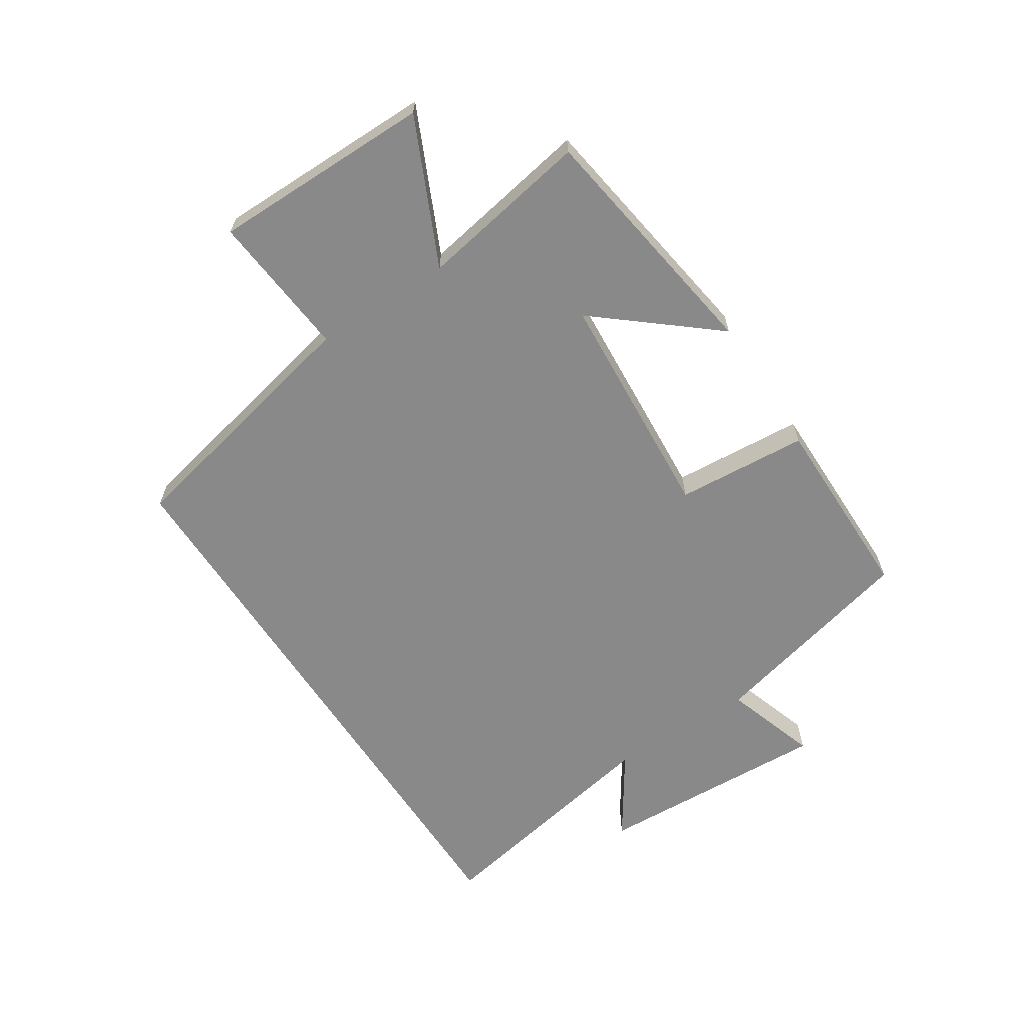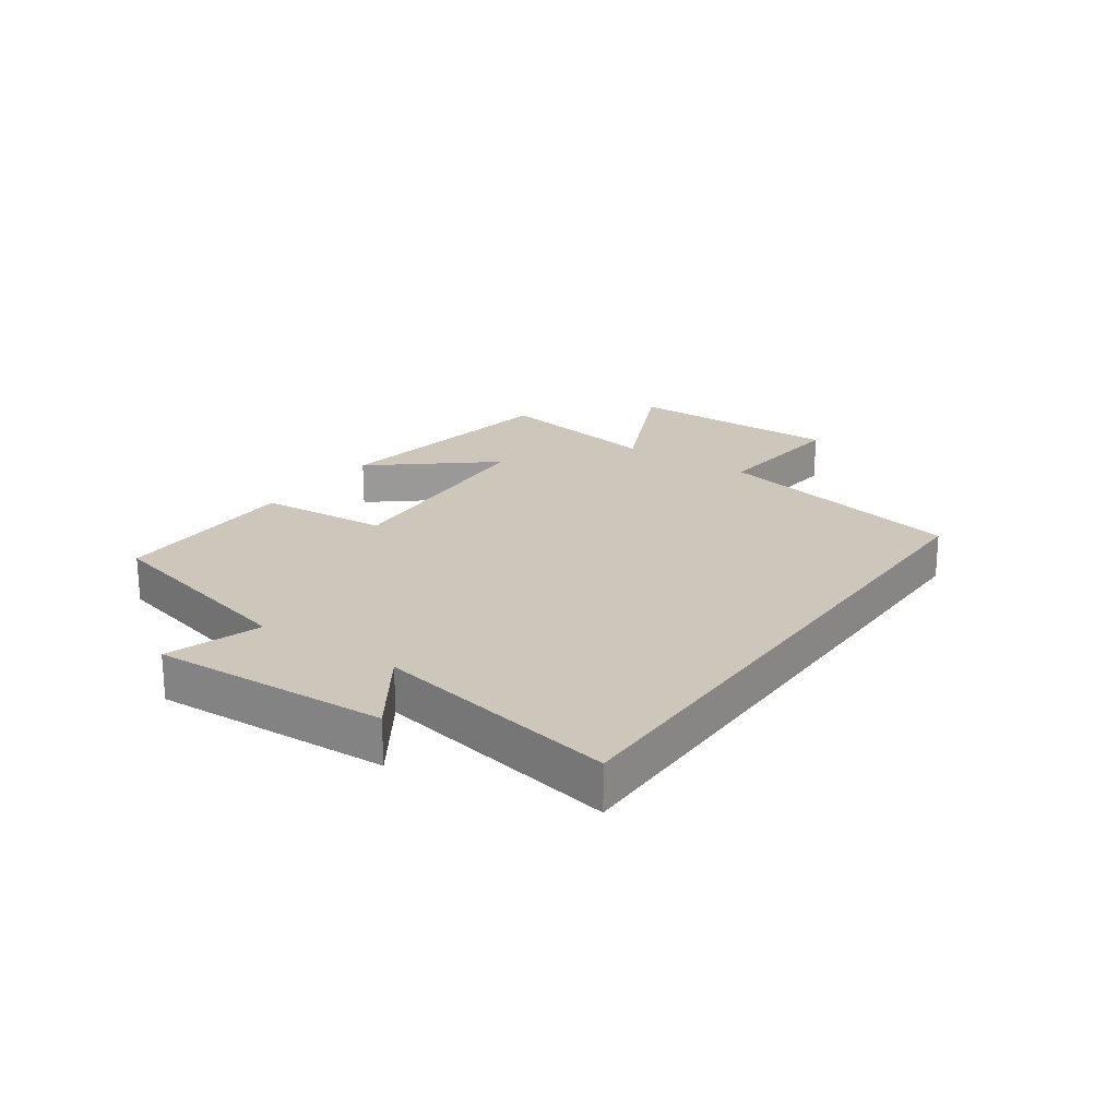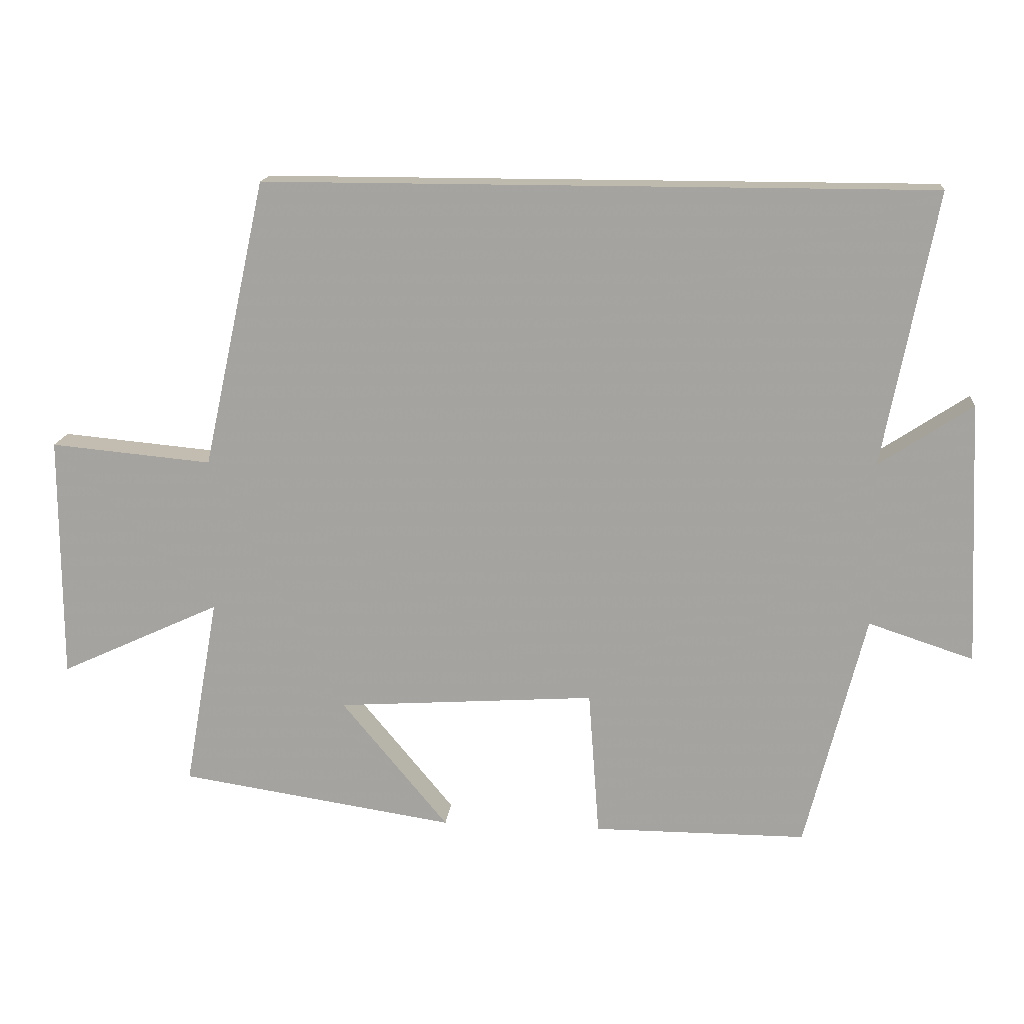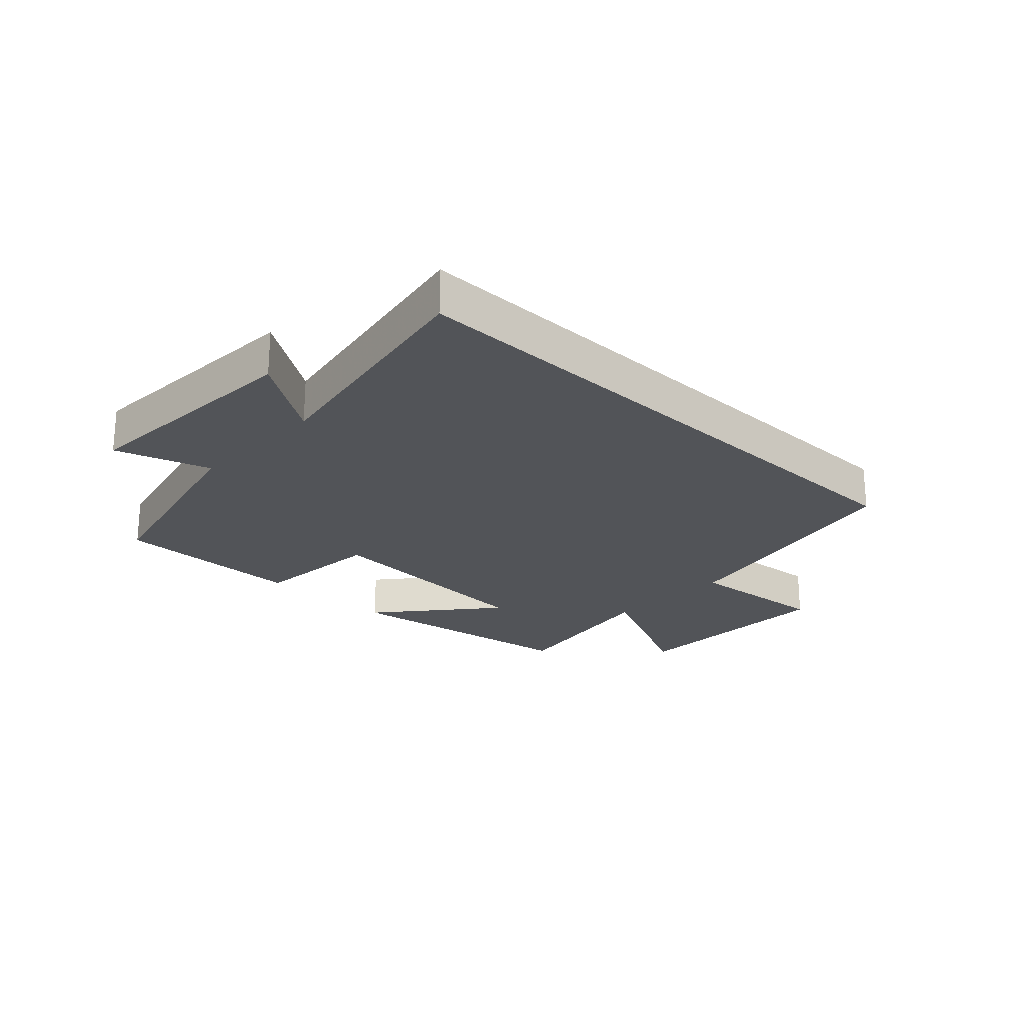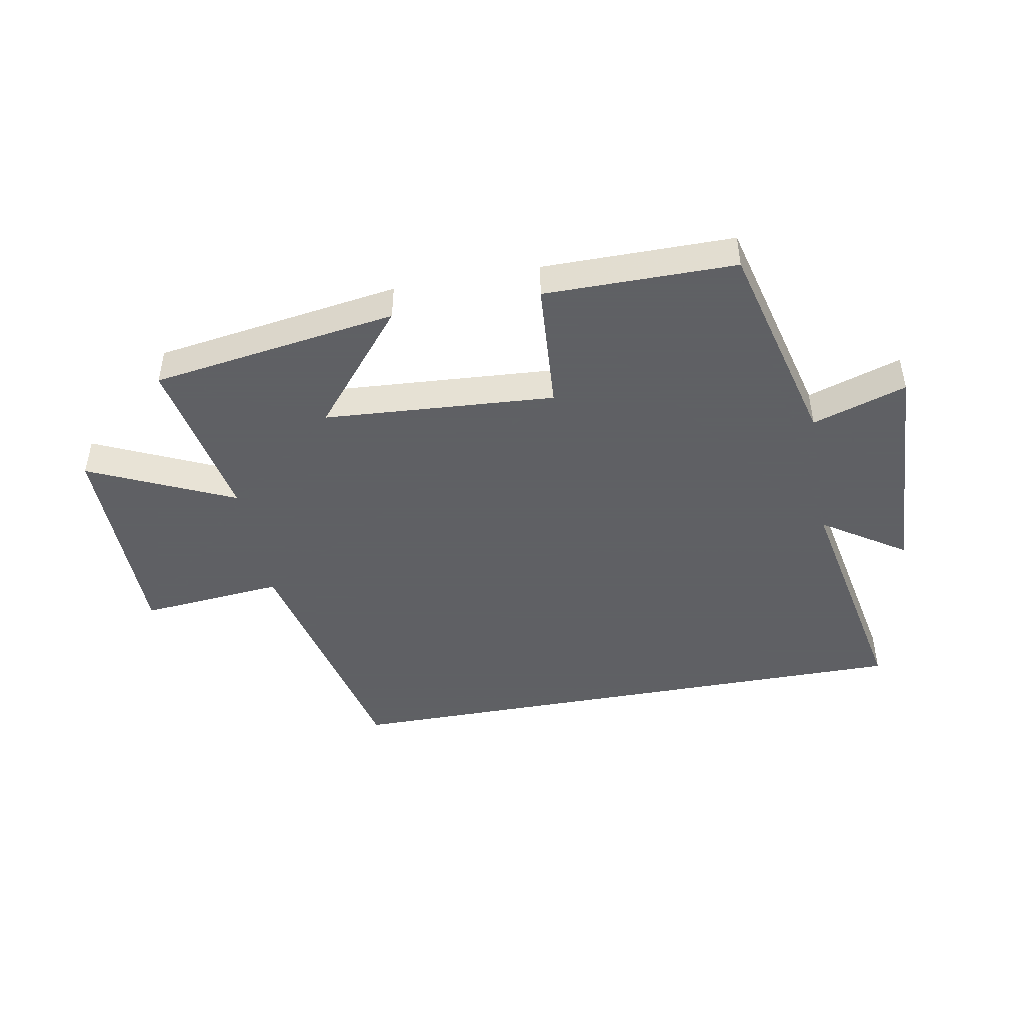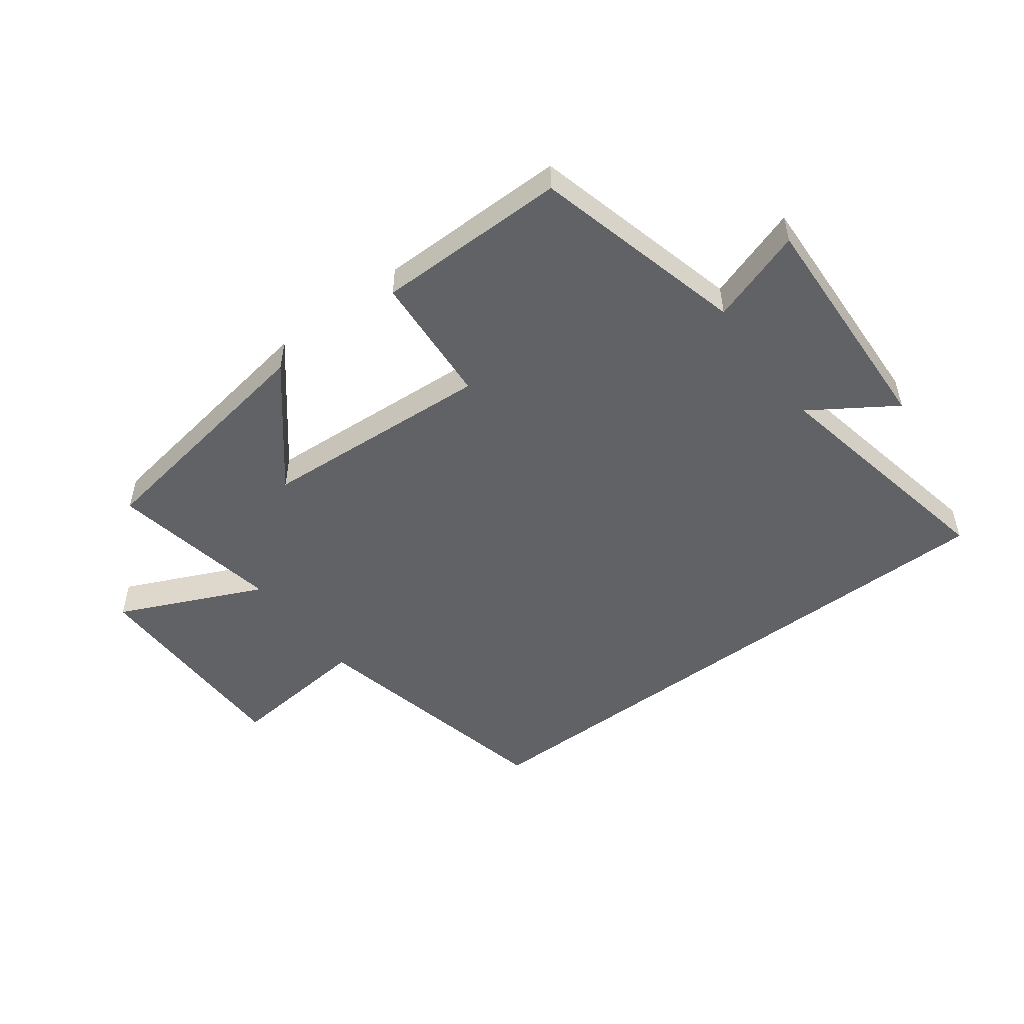
<metadata>
{"format":"obj","ext":"obj","renderer":"f3d","projection":"perspective","resolution":1024,"background":"white","views":[{"elev":-63.1,"azim":123.0,"up":"+Y"},{"elev":21.5,"azim":-55.1,"up":"+Y"},{"elev":15.8,"azim":-174.4,"up":"+Z"},{"elev":-22.9,"azim":-43.8,"up":"+Y"},{"elev":-45.3,"azim":-169.5,"up":"+Y"},{"elev":-50.7,"azim":-142.9,"up":"+Y"}]}
</metadata>
<code>
v -0.577 0.07 0.5
v 0.407 0.07 0.5
v 0.5 0.07 0.075
v 0.738 0.07 0.097
v 0.738 0.07 -0.265
v 0.5 0.07 -0.155
v 0.55 0.07 -0.438
v 0.143 0.07 -0.5
v 0.301 0.07 -0.309
v -0.081 0.07 -0.283
v -0.097 0.07 -0.5
v -0.412 0.07 -0.5
v -0.5 0.07 -0.149
v -0.655 0.07 -0.2
v -0.637 0.07 0.188
v -0.5 0.07 0.097
v -0.577 0 0.5
v 0.407 0 0.5
v 0.5 0 0.075
v 0.738 0 0.097
v 0.738 0 -0.265
v 0.5 0 -0.155
v 0.55 0 -0.438
v 0.143 0 -0.5
v 0.301 0 -0.309
v -0.081 0 -0.283
v -0.097 0 -0.5
v -0.412 0 -0.5
v -0.5 0 -0.149
v -0.655 0 -0.2
v -0.637 0 0.188
v -0.5 0 0.097
f 13 14 15 16
f 12 13 16
f 11 12 16
f 10 11 16
f 1 2 3
f 16 1 3
f 10 16 3
f 9 10 3
f 6 7 8 9
f 6 9 3 4
f 4 5 6
f 32 31 30 29
f 32 29 28
f 32 28 27
f 32 27 26
f 19 18 17
f 19 17 32
f 19 32 26
f 19 26 25
f 25 24 23 22
f 20 19 25 22
f 22 21 20
f 1 17 18 2
f 2 18 19 3
f 3 19 20 4
f 4 20 21 5
f 5 21 22 6
f 6 22 23 7
f 7 23 24 8
f 8 24 25 9
f 9 25 26 10
f 10 26 27 11
f 11 27 28 12
f 12 28 29 13
f 13 29 30 14
f 14 30 31 15
f 15 31 32 16
f 16 32 17 1

</code>
